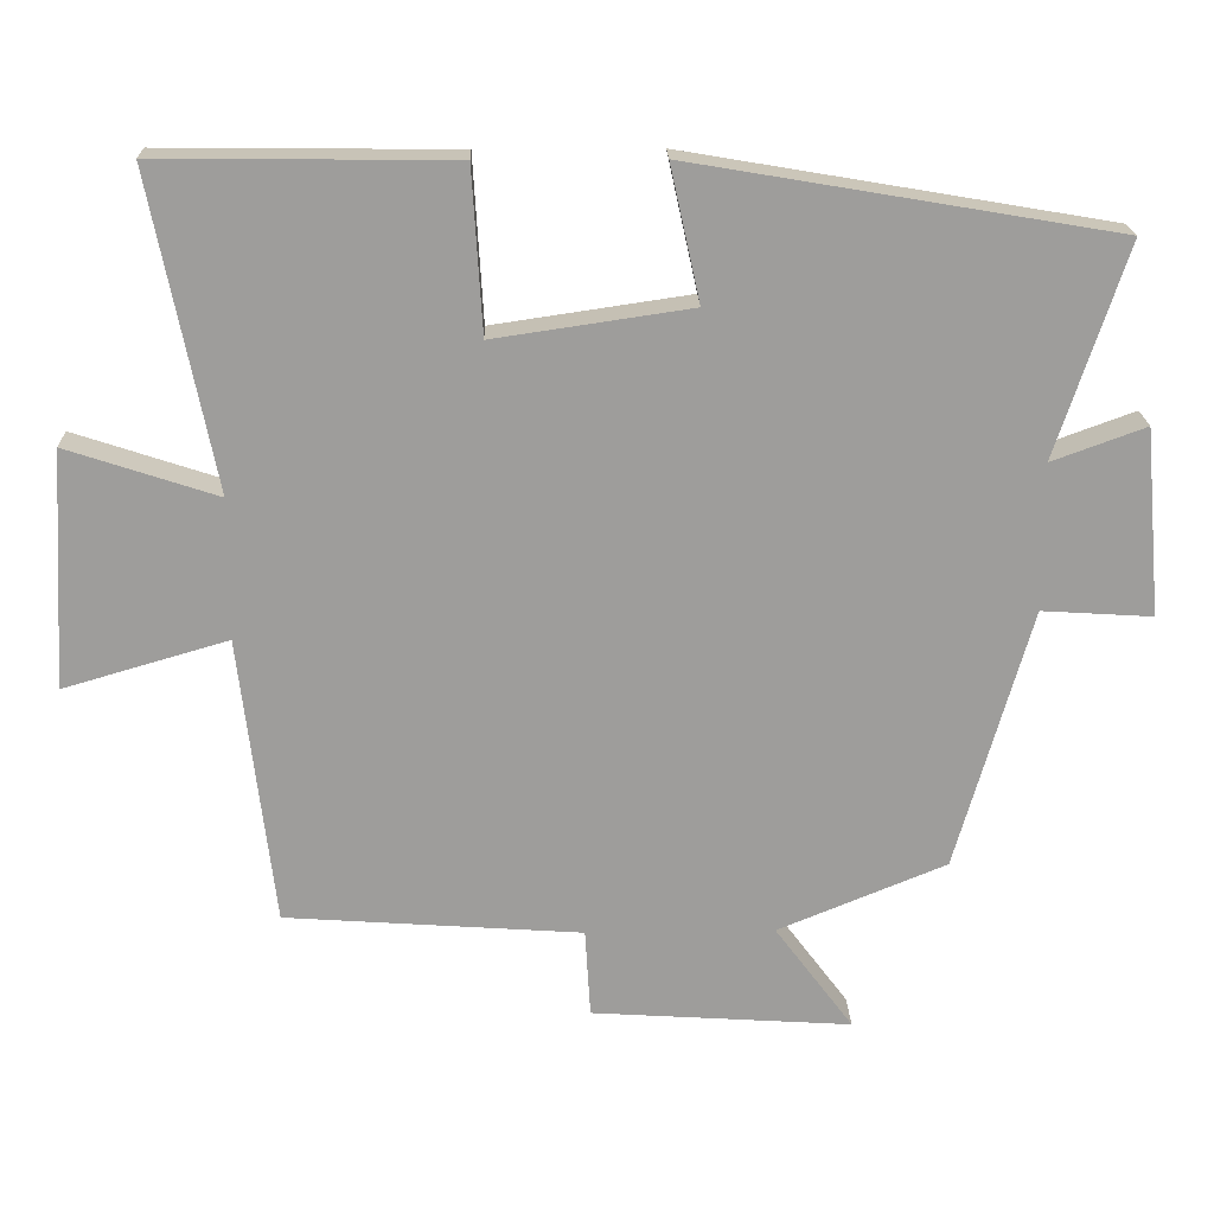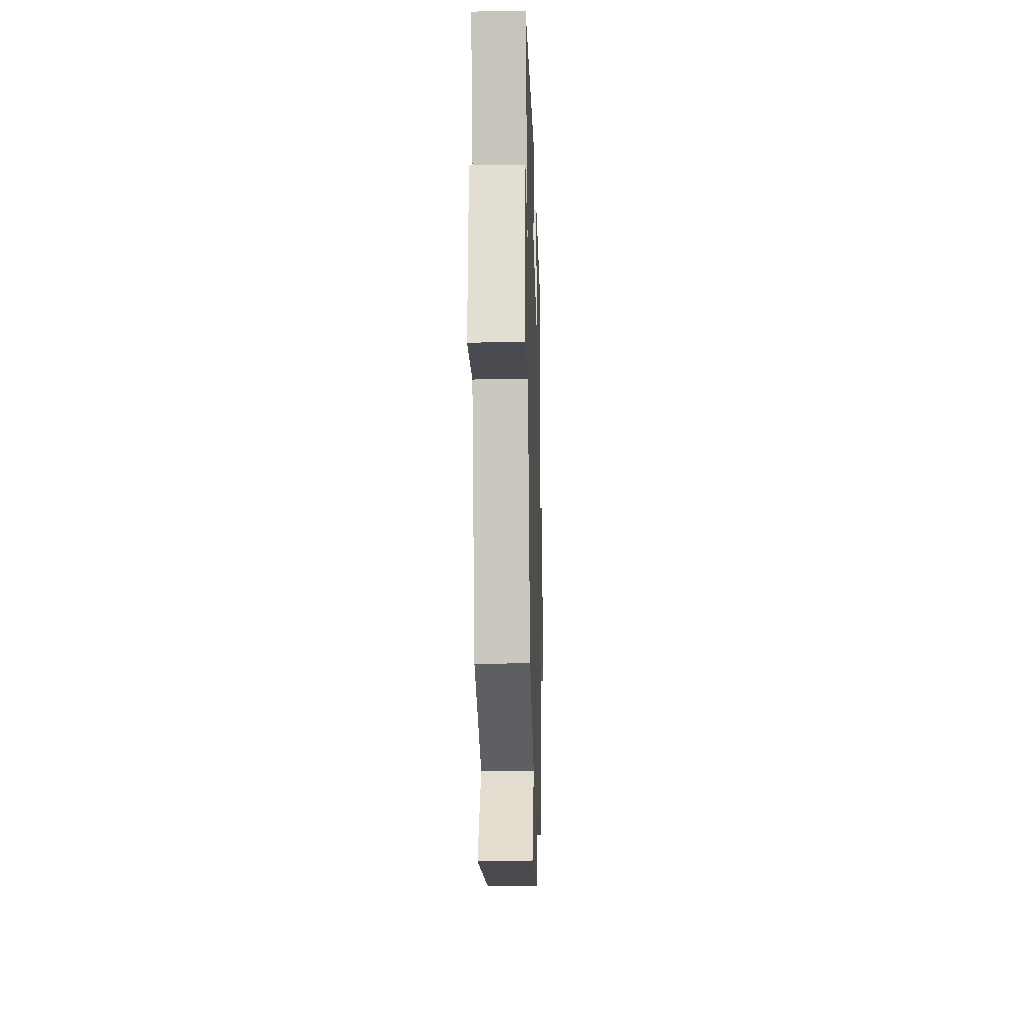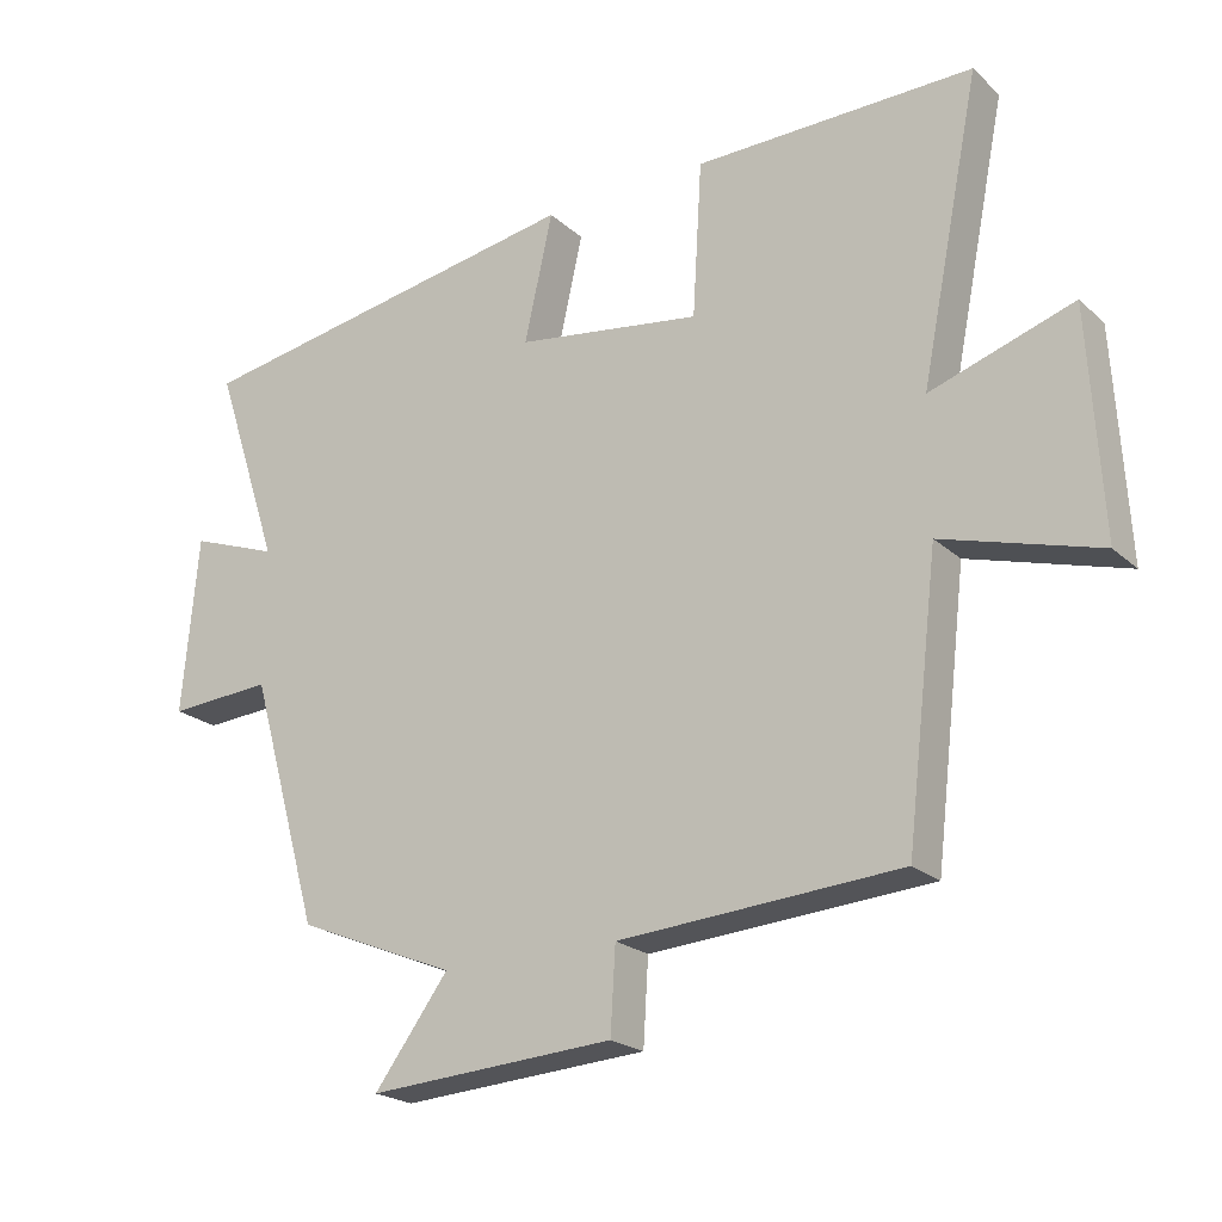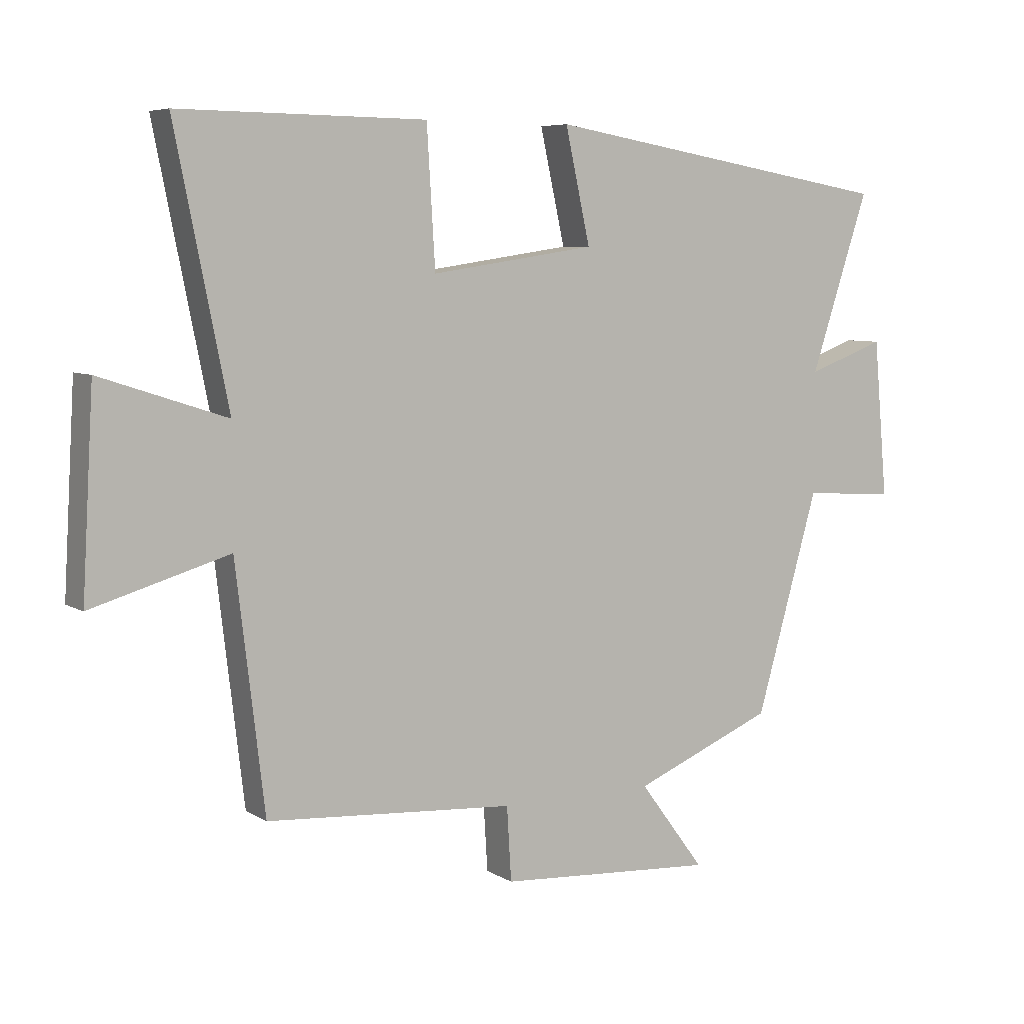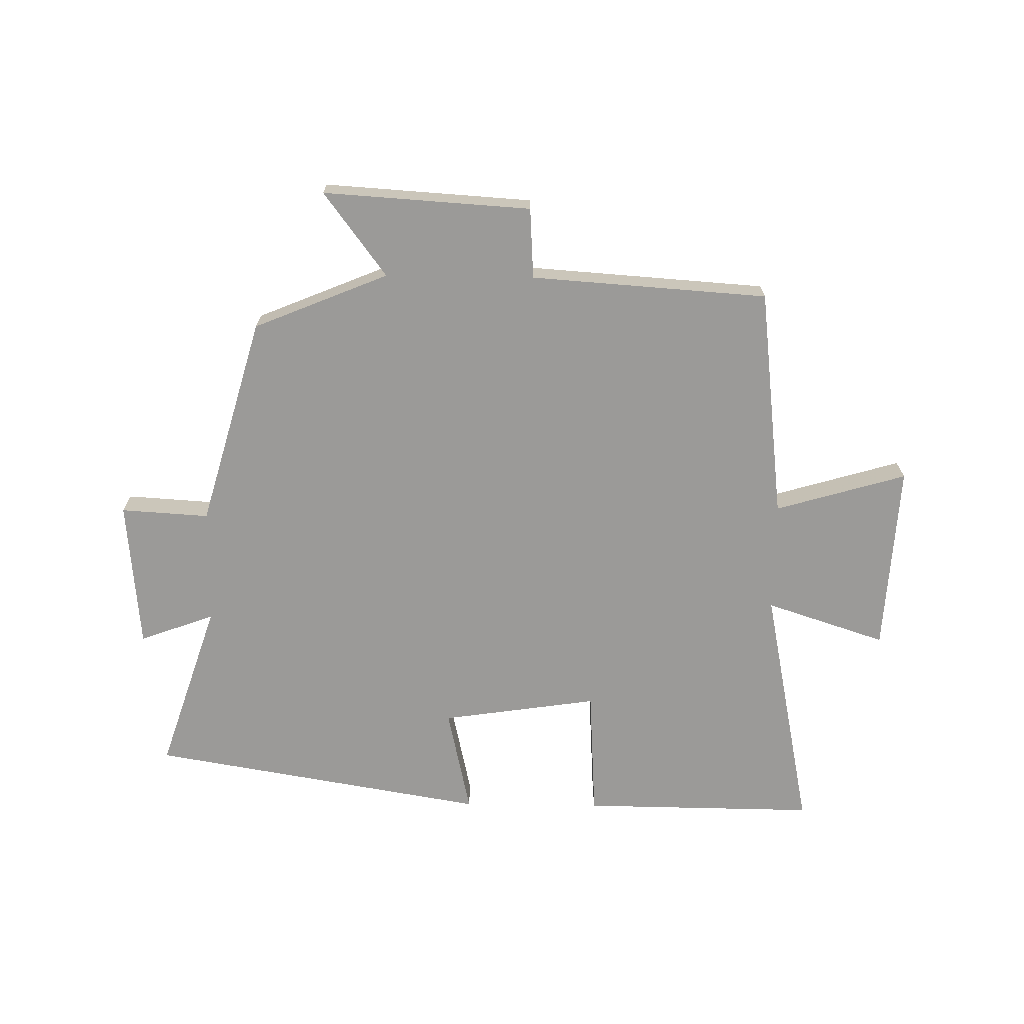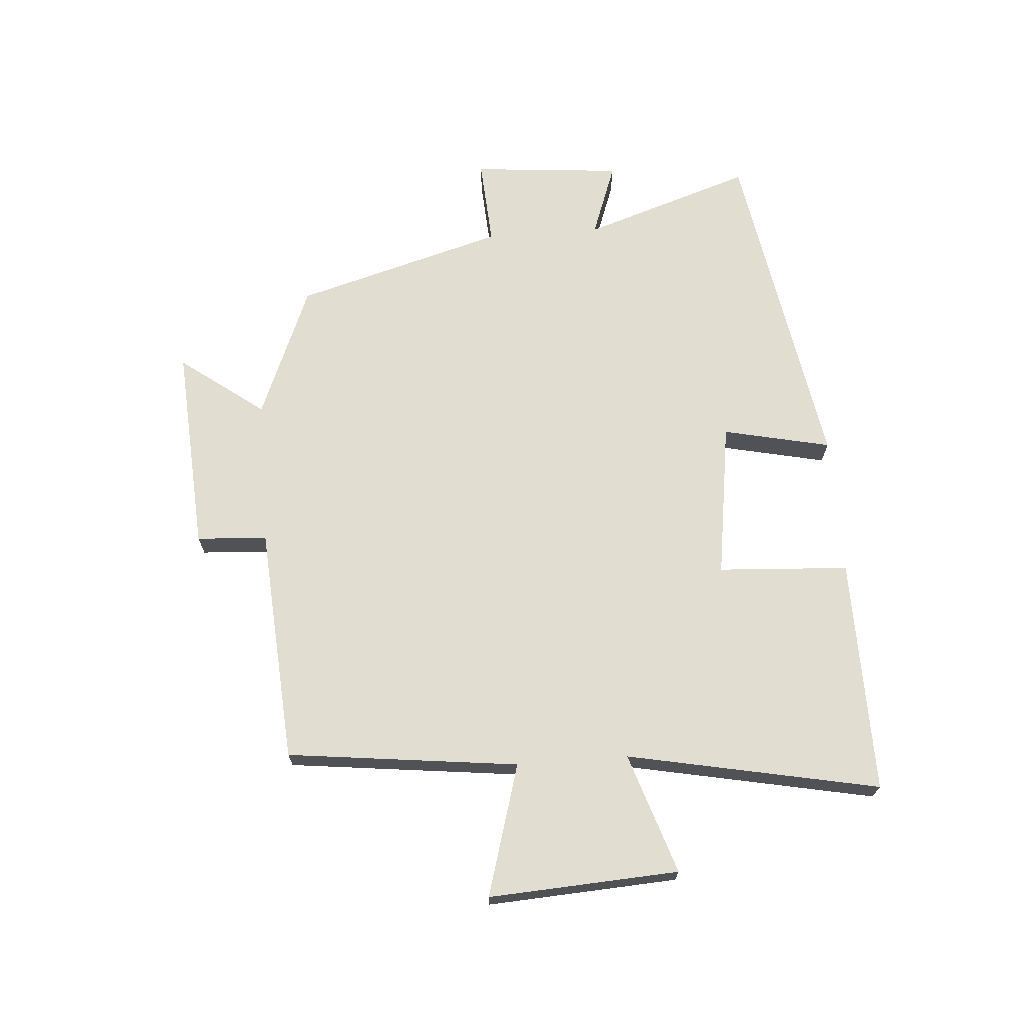
<metadata>
{"format":"obj","ext":"obj","renderer":"f3d","projection":"perspective","resolution":1024,"background":"white","views":[{"elev":19.7,"azim":-1.6,"up":"+Z"},{"elev":-18.0,"azim":91.6,"up":"+Z"},{"elev":-21.8,"azim":-146.3,"up":"+Z"},{"elev":6.5,"azim":-30.9,"up":"+Z"},{"elev":-69.4,"azim":179.2,"up":"+Y"},{"elev":68.7,"azim":-94.3,"up":"+Y"}]}
</metadata>
<code>
v -0.583 0.07 0.504
v -0.196 0.07 0.5
v -0.183 0.07 0.285
v 0.075 0.07 0.323
v 0.036 0.07 0.5
v 0.592 0.07 0.406
v 0.5 0.07 0.127
v 0.623 0.07 0.172
v 0.645 0.07 -0.074
v 0.5 0.07 -0.065
v 0.402 0.07 -0.409
v 0.181 0.07 -0.5
v 0.284 0.07 -0.638
v -0.058 0.07 -0.616
v -0.065 0.07 -0.5
v -0.455 0.07 -0.473
v -0.5 0.07 -0.093
v -0.716 0.07 -0.156
v -0.698 0.07 0.156
v -0.5 0.07 0.091
v -0.583 0 0.504
v -0.196 0 0.5
v -0.183 0 0.285
v 0.075 0 0.323
v 0.036 0 0.5
v 0.592 0 0.406
v 0.5 0 0.127
v 0.623 0 0.172
v 0.645 0 -0.074
v 0.5 0 -0.065
v 0.402 0 -0.409
v 0.181 0 -0.5
v 0.284 0 -0.638
v -0.058 0 -0.616
v -0.065 0 -0.5
v -0.455 0 -0.473
v -0.5 0 -0.093
v -0.716 0 -0.156
v -0.698 0 0.156
v -0.5 0 0.091
f 17 18 19 20
f 15 16 17 20
f 15 20 1
f 12 13 14 15
f 10 11 12 15
f 7 8 9 10
f 7 10 15
f 4 5 6 7
f 3 4 7 15
f 1 2 3
f 1 3 15
f 40 39 38 37
f 40 37 36 35
f 21 40 35
f 35 34 33 32
f 35 32 31 30
f 30 29 28 27
f 35 30 27
f 27 26 25 24
f 35 27 24 23
f 23 22 21
f 35 23 21
f 1 21 22 2
f 2 22 23 3
f 3 23 24 4
f 4 24 25 5
f 5 25 26 6
f 6 26 27 7
f 7 27 28 8
f 8 28 29 9
f 9 29 30 10
f 10 30 31 11
f 11 31 32 12
f 12 32 33 13
f 13 33 34 14
f 14 34 35 15
f 15 35 36 16
f 16 36 37 17
f 17 37 38 18
f 18 38 39 19
f 19 39 40 20
f 20 40 21 1

</code>
